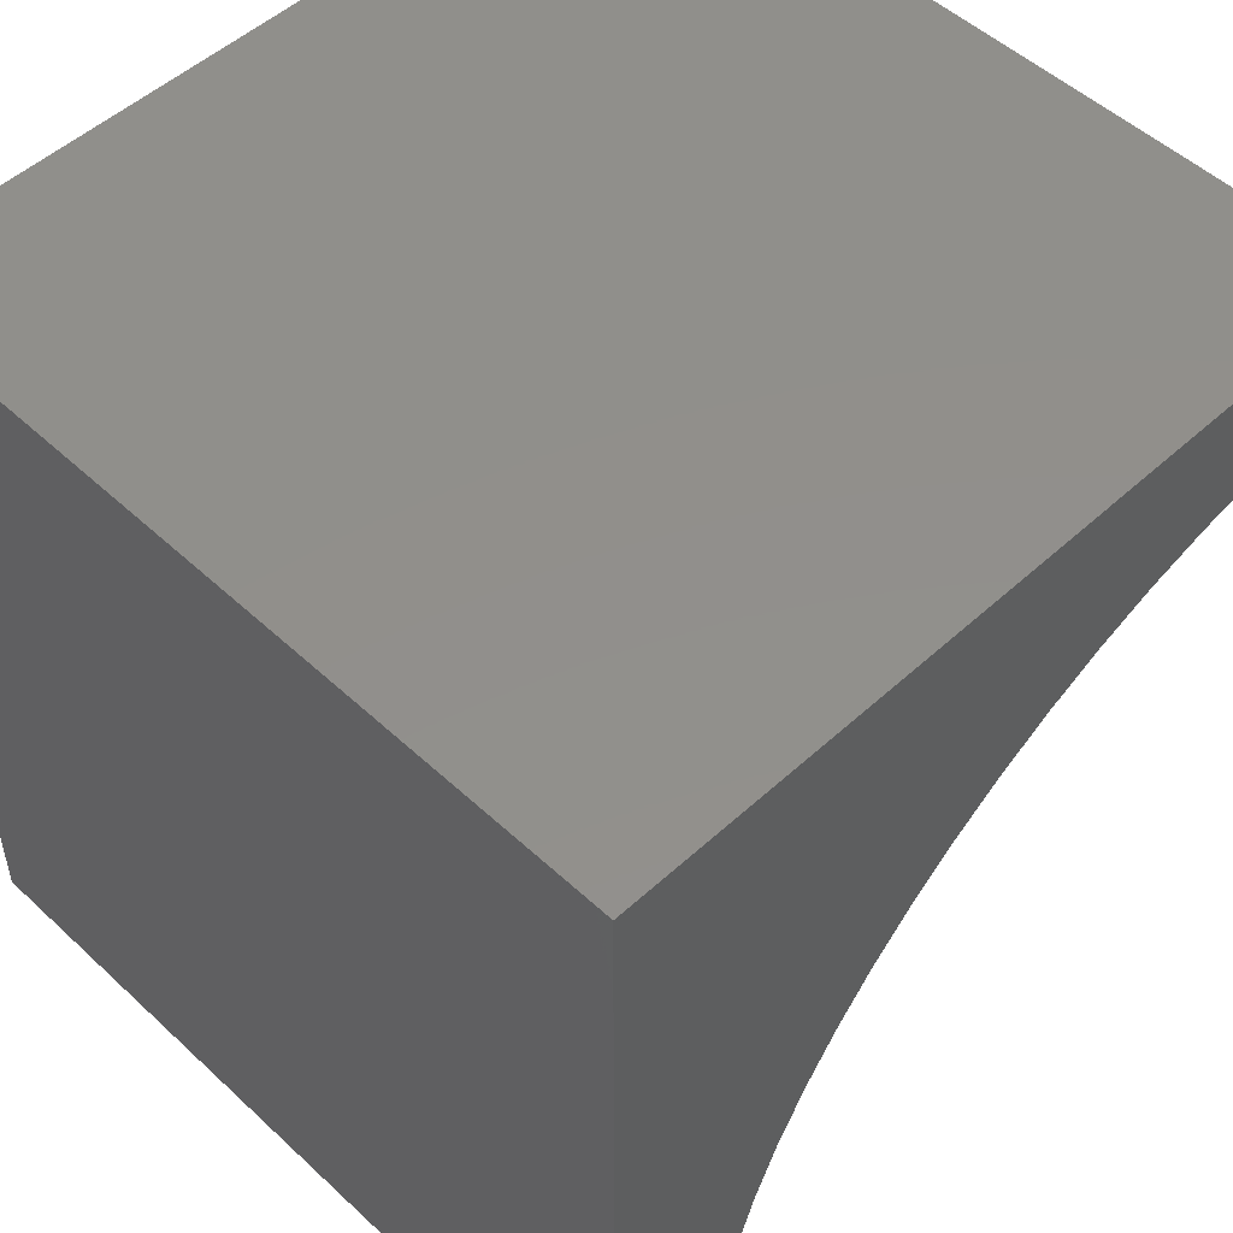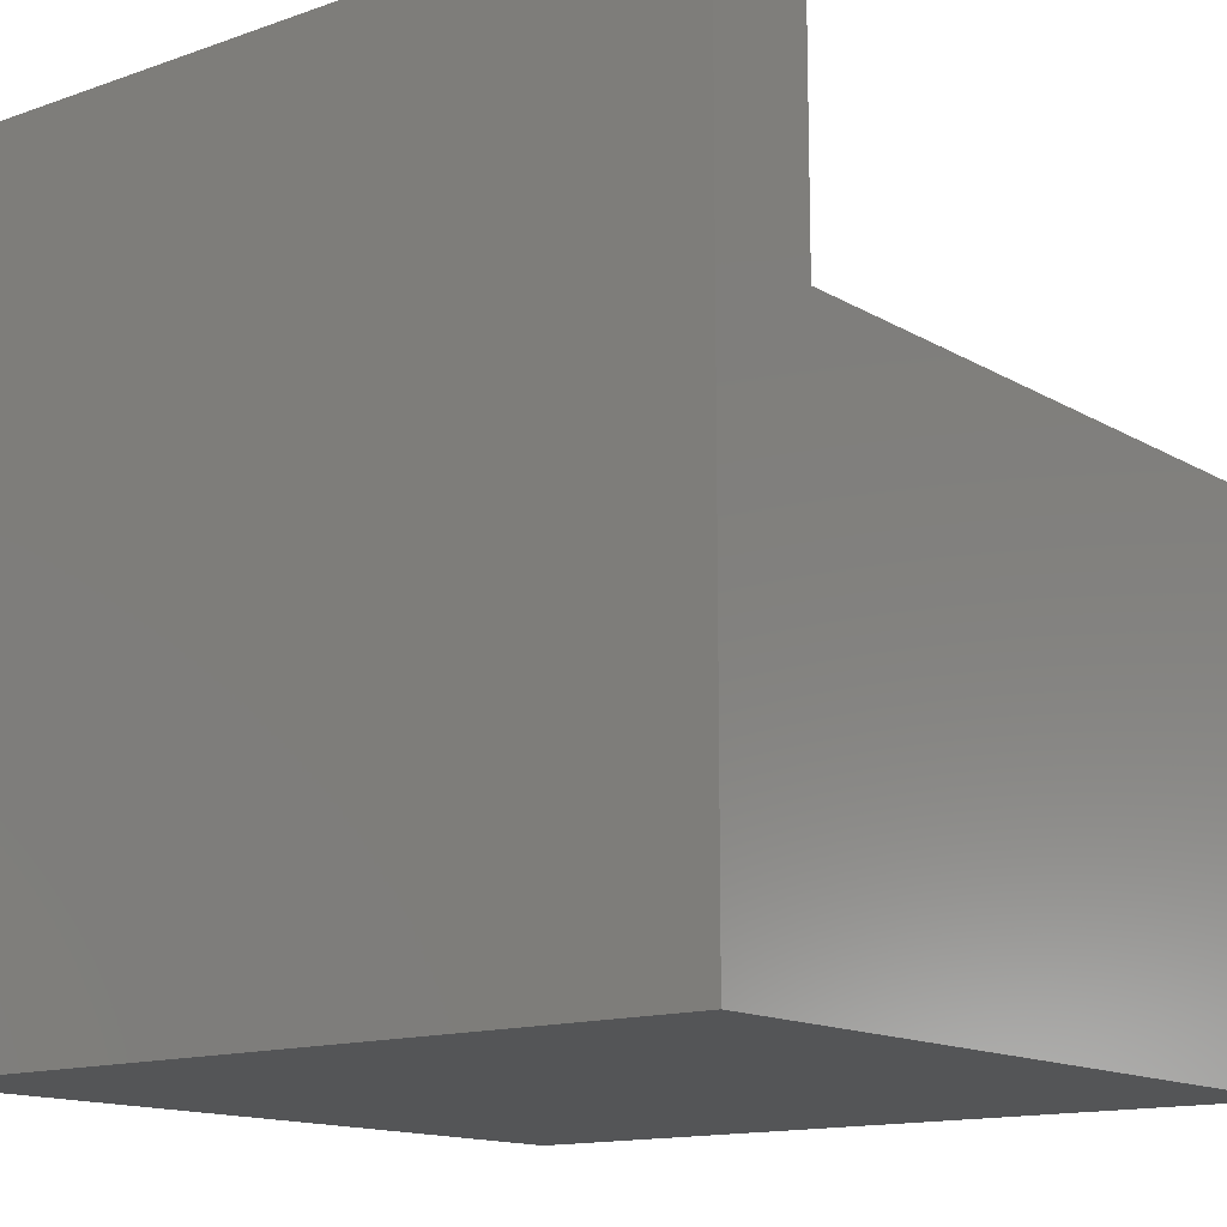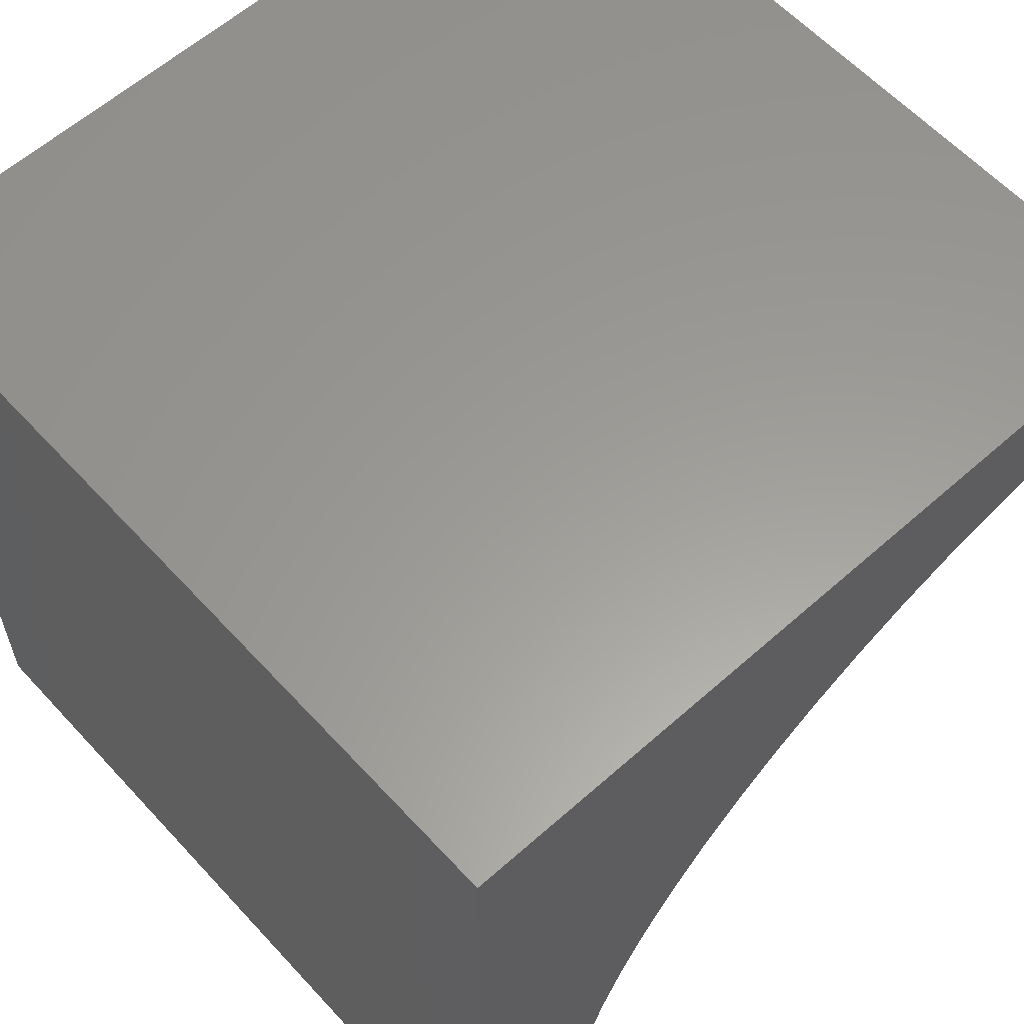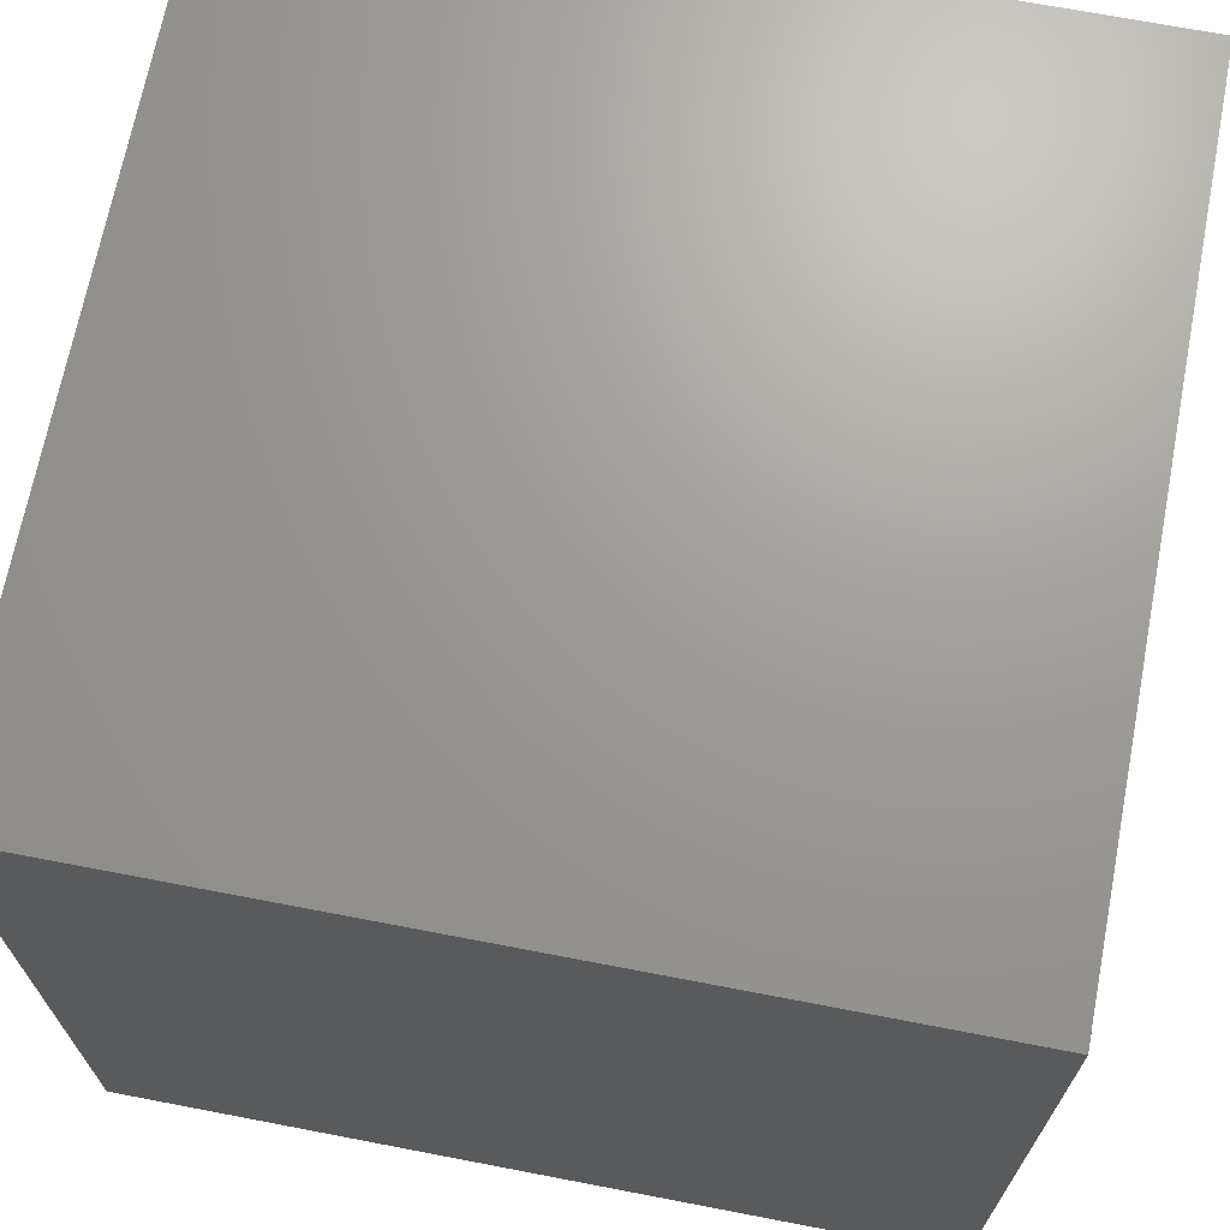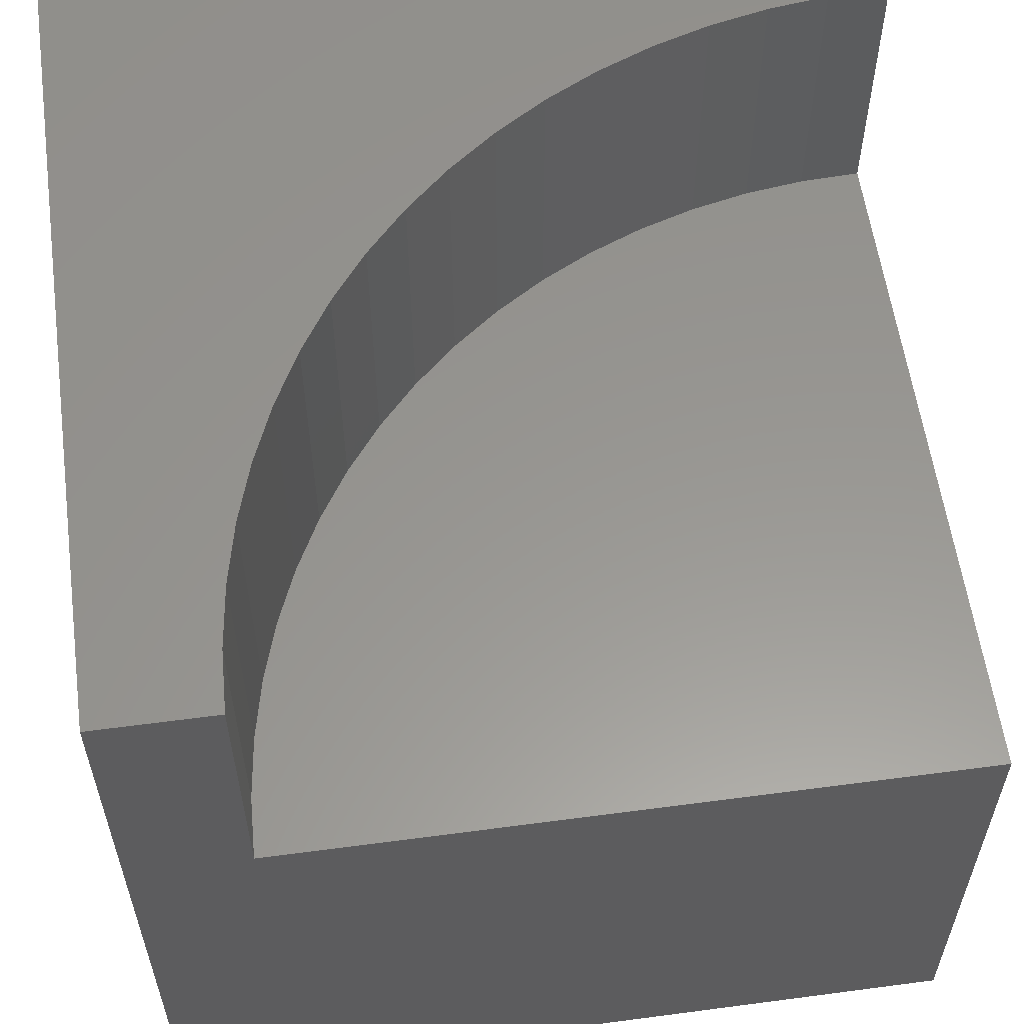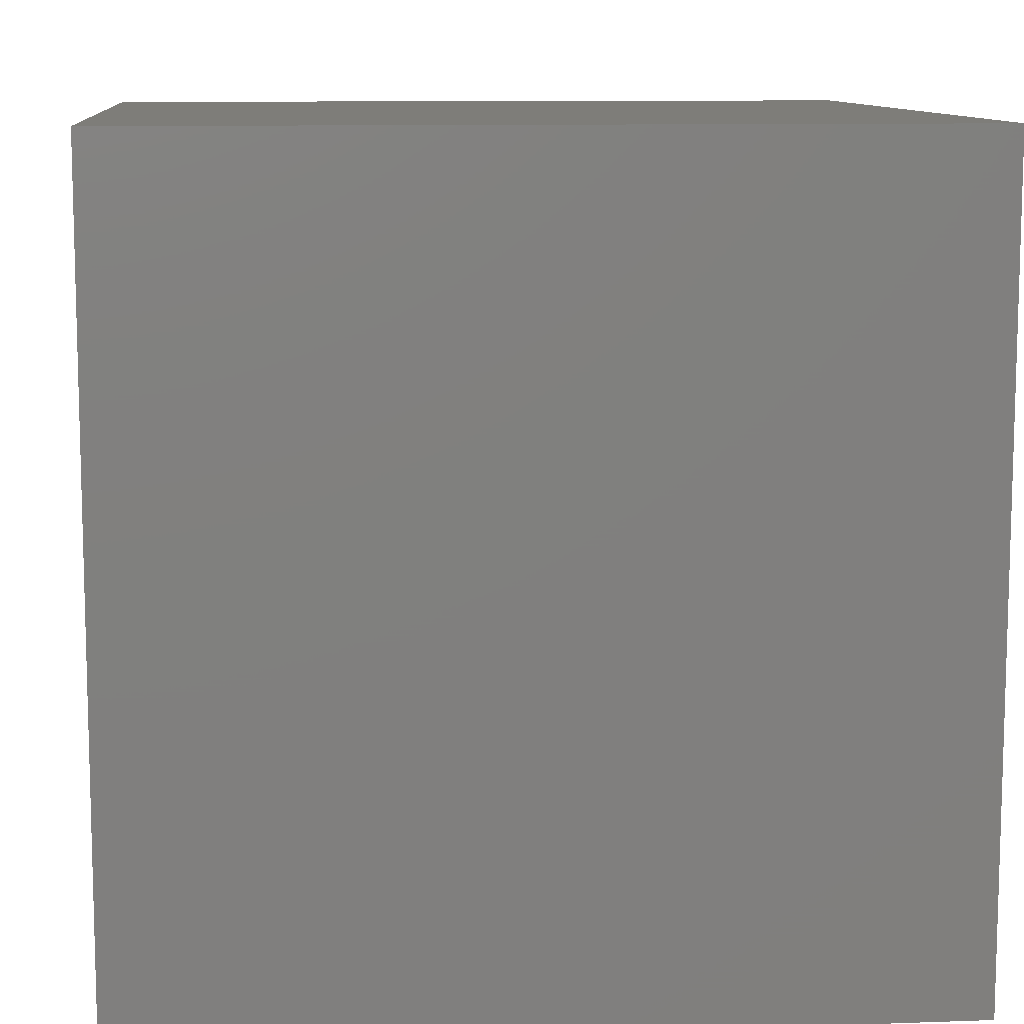
<metadata>
{"format":"stl","ext":"stl","renderer":"f3d","projection":"perspective","resolution":1024,"background":"white","views":[{"elev":51.3,"azim":-44.8,"up":"+Y"},{"elev":-13.9,"azim":-52.0,"up":"+Z"},{"elev":60.1,"azim":-42.3,"up":"+Y"},{"elev":69.1,"azim":-79.1,"up":"+Y"},{"elev":58.4,"azim":-7.8,"up":"+Z"},{"elev":10.2,"azim":-95.2,"up":"+Y"}]}
</metadata>
<code>
# stl→obj: 49 verts, 88 faces
v 0 10 10
v 0 10 0
v 0 0 10
v 0 0 0
v 9.254 8.529 10
v 10 8.561 10
v 10 10 10
v 8.513 8.431 10
v 1.439 1.735e-15 10
v 1.471 0.7462 10
v 1.569 1.487 10
v 1.73 2.216 10
v 1.955 2.928 10
v 2.241 3.618 10
v 7.784 8.27 10
v 7.072 8.045 10
v 2.586 4.281 10
v 2.987 4.911 10
v 3.442 5.503 10
v 3.946 6.054 10
v 4.497 6.558 10
v 5.089 7.013 10
v 5.719 7.414 10
v 6.382 7.759 10
v 10 8.561 6.532
v 10 0 6.532
v 10 0 0
v 10 10 0
v 1.439 0 10
v 1.439 0 6.532
v 9.254 8.529 6.532
v 8.513 8.431 6.532
v 7.784 8.27 6.532
v 7.072 8.045 6.532
v 6.382 7.759 6.532
v 5.719 7.414 6.532
v 5.089 7.013 6.532
v 4.497 6.558 6.532
v 3.946 6.054 6.532
v 3.442 5.503 6.532
v 2.987 4.911 6.532
v 2.586 4.281 6.532
v 2.241 3.618 6.532
v 1.955 2.928 6.532
v 1.73 2.216 6.532
v 1.569 1.487 6.532
v 1.471 0.7462 6.532
v 1.439 1.048e-15 10
v 1.439 1.048e-15 6.532
f 1 2 3
f 3 2 4
f 5 6 7
f 5 7 8
f 9 10 3
f 3 10 11
f 3 11 1
f 11 12 1
f 1 12 13
f 1 13 14
f 8 7 15
f 15 7 1
f 15 1 16
f 14 17 1
f 1 17 18
f 1 18 19
f 19 20 1
f 1 20 21
f 1 21 22
f 22 23 1
f 1 23 24
f 1 24 16
f 7 6 25
f 26 27 25
f 25 27 28
f 25 28 7
f 2 28 4
f 4 28 27
f 7 28 1
f 1 28 2
f 29 3 30
f 30 3 4
f 30 4 26
f 26 4 27
f 25 6 5
f 25 5 31
f 31 5 8
f 31 8 32
f 32 8 15
f 32 15 33
f 33 15 16
f 33 16 34
f 34 16 24
f 34 24 35
f 35 24 23
f 35 23 36
f 36 23 22
f 36 22 37
f 37 22 21
f 37 21 38
f 38 21 20
f 38 20 39
f 39 20 19
f 39 19 40
f 40 19 18
f 40 18 41
f 41 18 17
f 41 17 42
f 42 17 14
f 42 14 43
f 43 14 13
f 43 13 44
f 44 13 12
f 44 12 45
f 45 12 11
f 45 11 46
f 46 11 10
f 46 10 47
f 47 10 48
f 47 48 49
f 26 25 31
f 31 32 26
f 26 32 33
f 26 33 34
f 34 35 26
f 26 35 36
f 26 36 37
f 37 38 26
f 26 38 39
f 26 39 40
f 40 41 26
f 26 41 42
f 26 42 43
f 30 26 47
f 47 26 46
f 43 44 26
f 26 44 45
f 26 45 46

</code>
